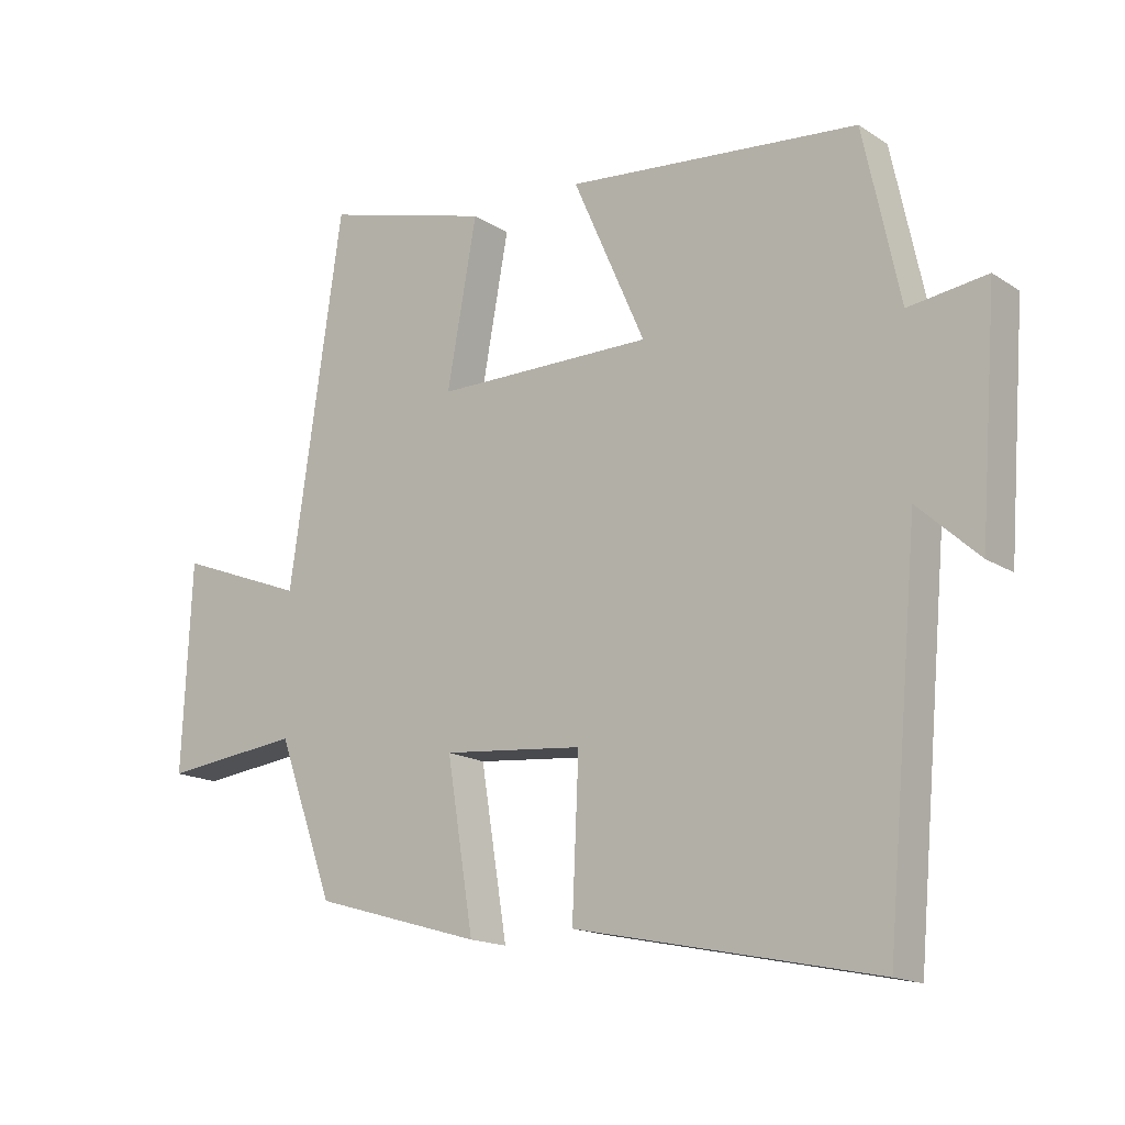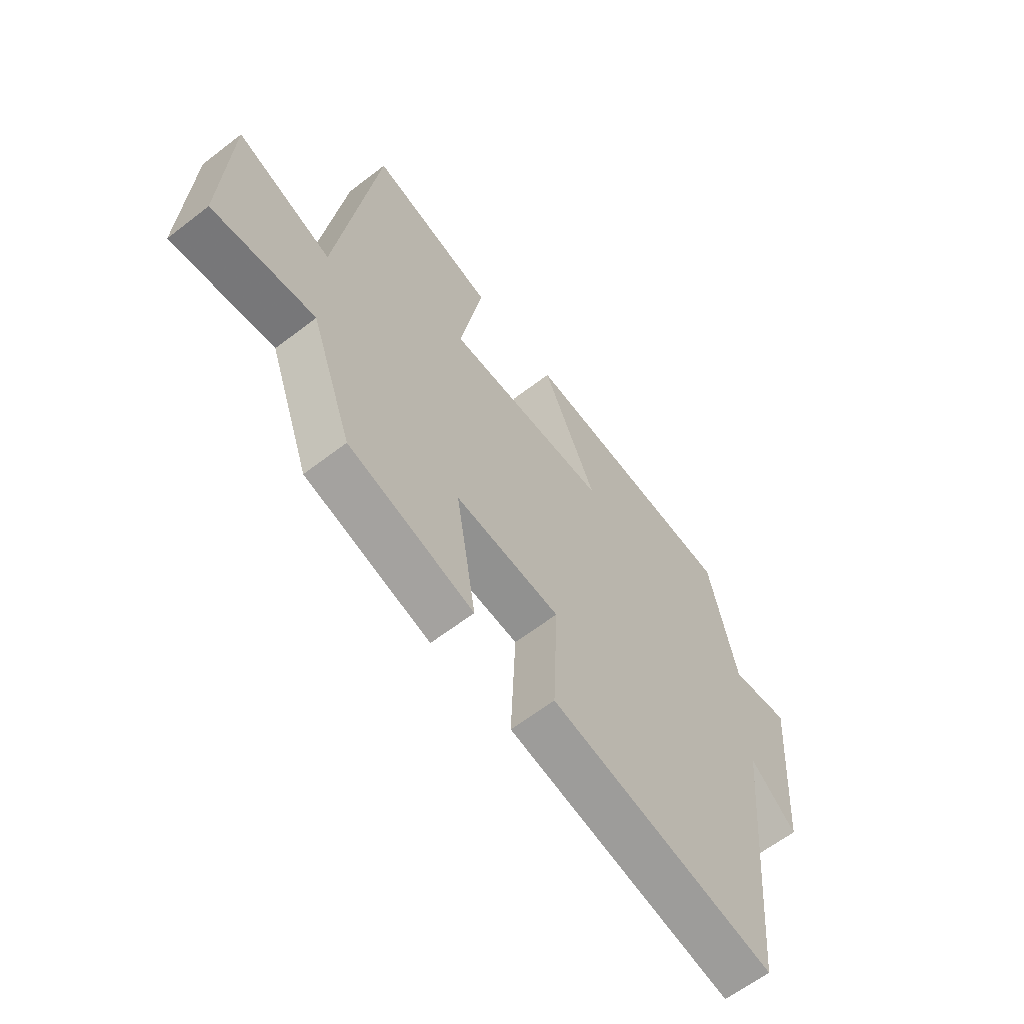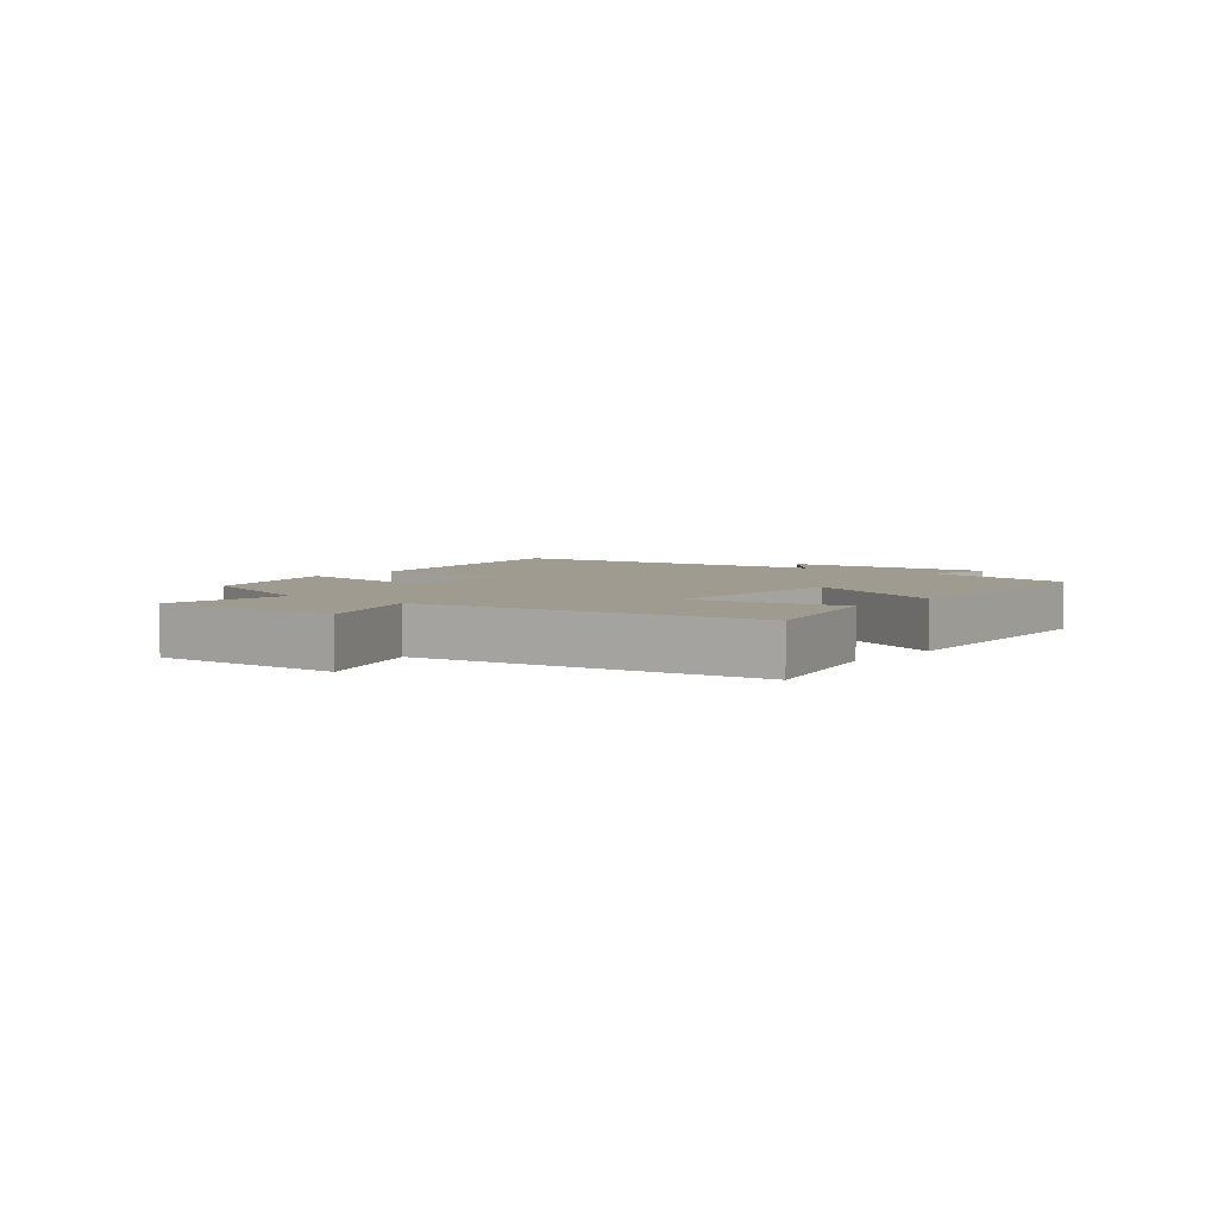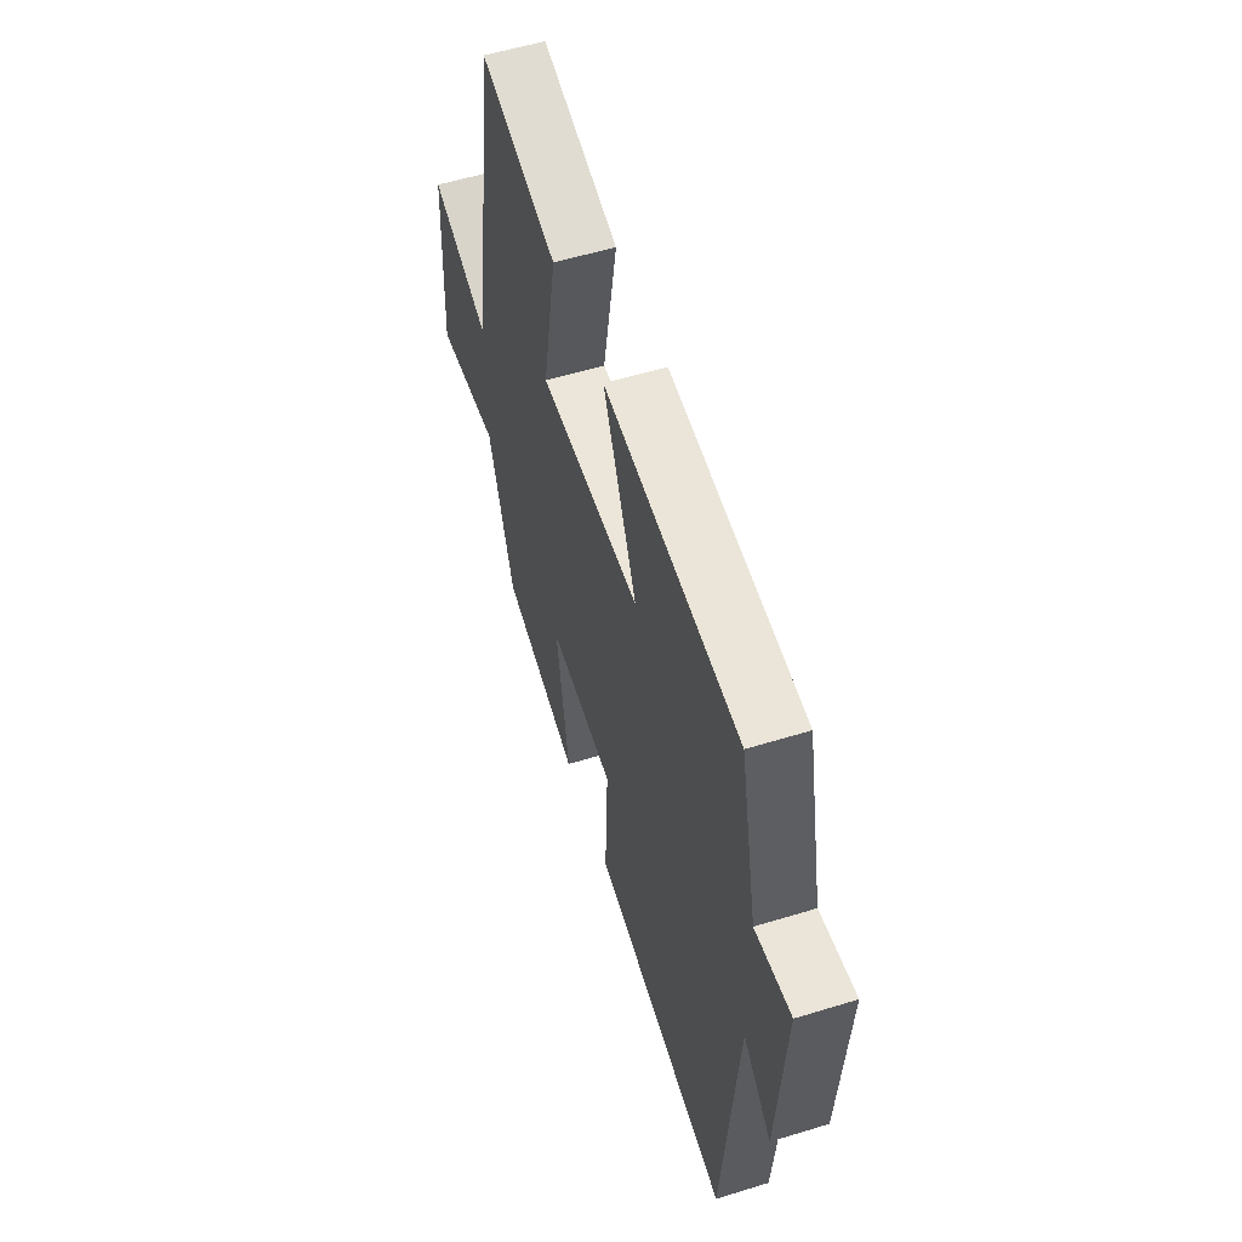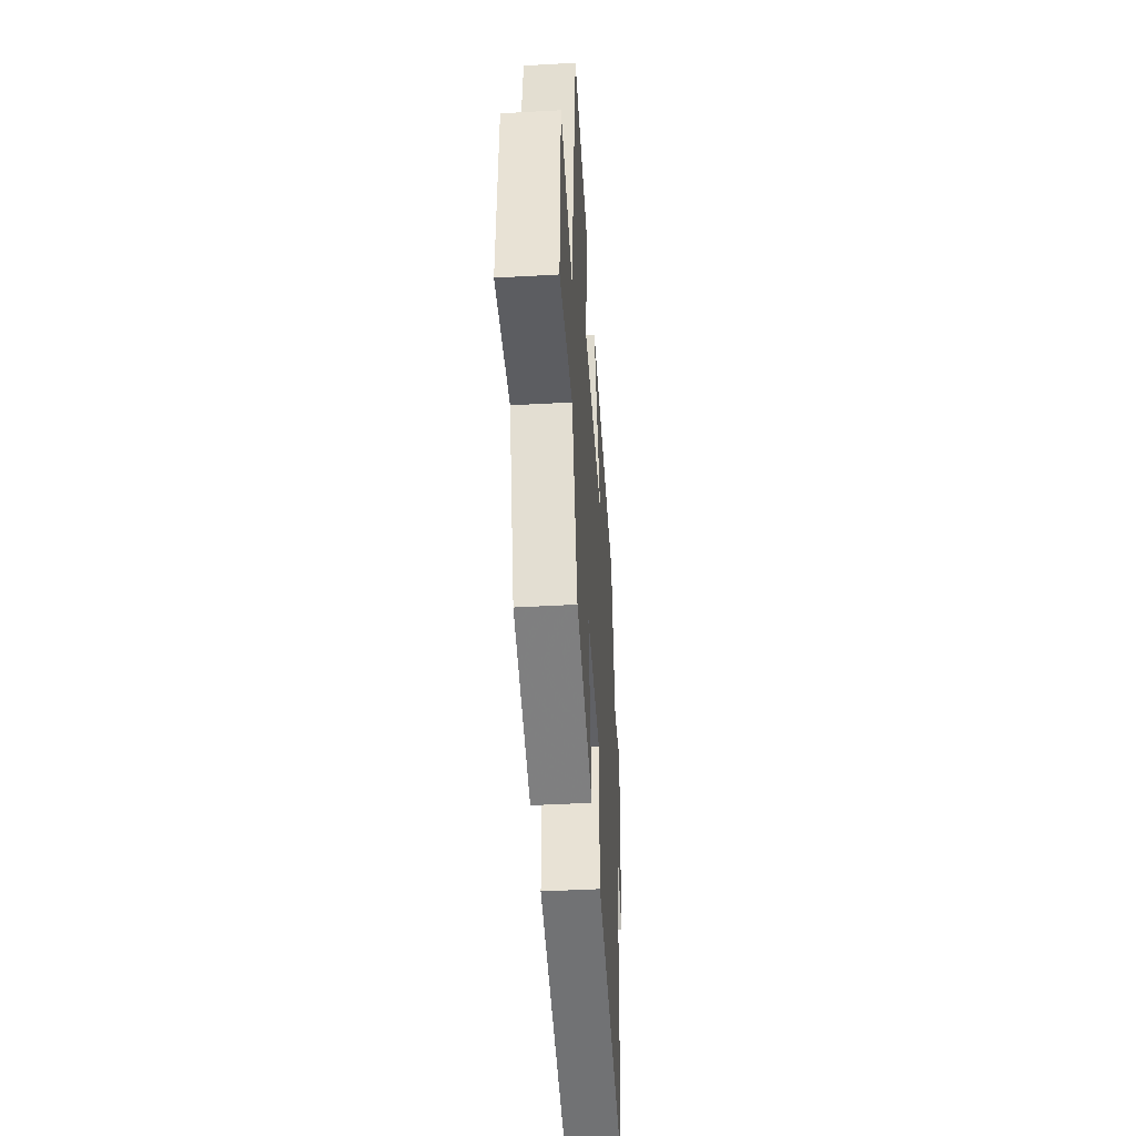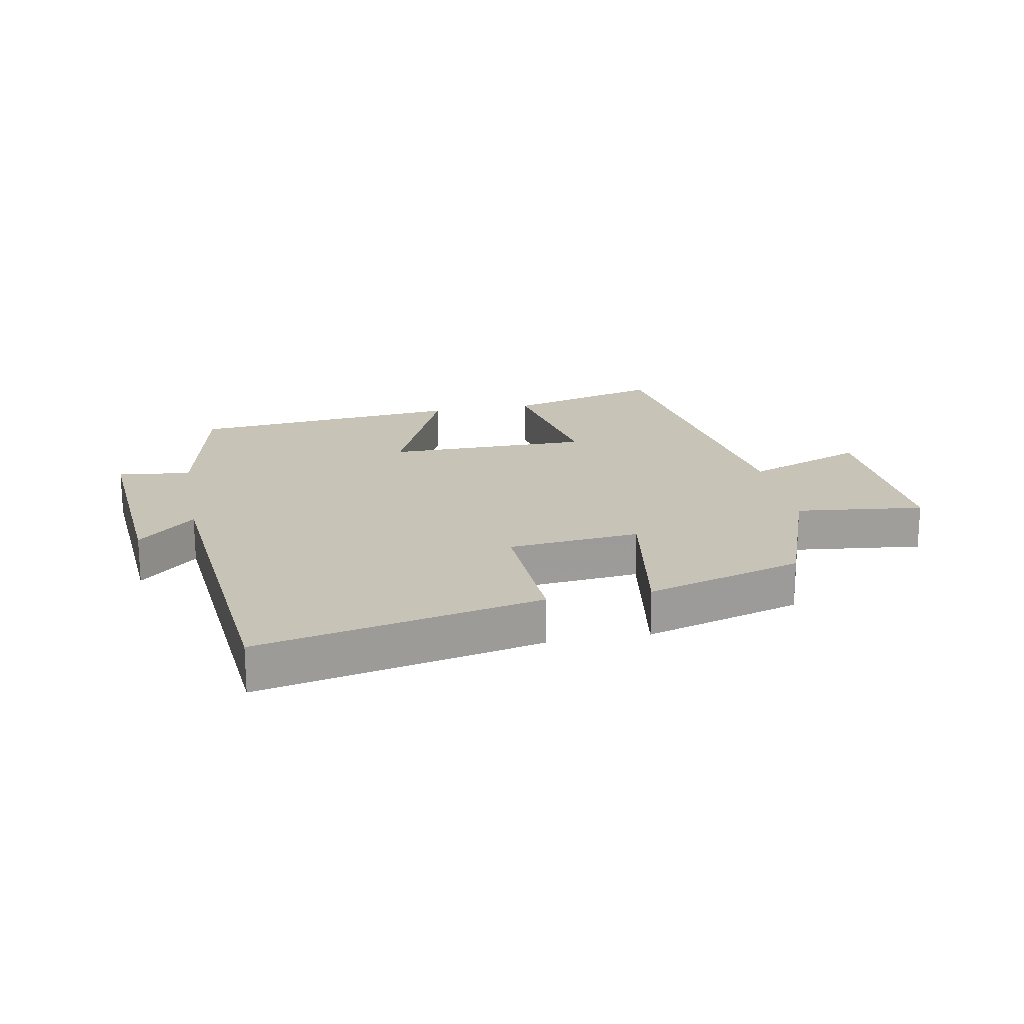
<metadata>
{"format":"obj","ext":"obj","renderer":"f3d","projection":"perspective","resolution":1024,"background":"white","views":[{"elev":-16.1,"azim":37.4,"up":"+Z"},{"elev":-62.2,"azim":-51.9,"up":"+Z"},{"elev":4.2,"azim":-50.3,"up":"+Y"},{"elev":55.3,"azim":72.0,"up":"+Z"},{"elev":-43.9,"azim":-86.2,"up":"+Z"},{"elev":19.6,"azim":169.1,"up":"+Y"}]}
</metadata>
<code>
v -0.42 0.07 0.569
v -0.169 0.07 0.5
v -0.214 0.07 0.252
v 0.114 0.07 0.252
v 0.005 0.07 0.5
v 0.445 0.07 0.459
v 0.5 0.07 0.202
v 0.618 0.07 0.218
v 0.592 0.07 -0.128
v 0.5 0.07 -0.044
v 0.451 0.07 -0.594
v -0.002 0.07 -0.5
v 0.008 0.07 -0.272
v -0.204 0.07 -0.252
v -0.164 0.07 -0.5
v -0.416 0.07 -0.427
v -0.5 0.07 -0.194
v -0.706 0.07 -0.218
v -0.692 0.07 0.092
v -0.5 0.07 0.018
v -0.42 0 0.569
v -0.169 0 0.5
v -0.214 0 0.252
v 0.114 0 0.252
v 0.005 0 0.5
v 0.445 0 0.459
v 0.5 0 0.202
v 0.618 0 0.218
v 0.592 0 -0.128
v 0.5 0 -0.044
v 0.451 0 -0.594
v -0.002 0 -0.5
v 0.008 0 -0.272
v -0.204 0 -0.252
v -0.164 0 -0.5
v -0.416 0 -0.427
v -0.5 0 -0.194
v -0.706 0 -0.218
v -0.692 0 0.092
v -0.5 0 0.018
f 17 18 19 20
f 17 20 1
f 16 17 1
f 15 16 1
f 14 15 1
f 13 14 1
f 10 11 12 13
f 7 8 9 10
f 6 7 10
f 5 6 10
f 4 5 10
f 3 4 10 13
f 1 2 3
f 1 3 13
f 40 39 38 37
f 21 40 37
f 21 37 36
f 21 36 35
f 21 35 34
f 21 34 33
f 33 32 31 30
f 30 29 28 27
f 30 27 26
f 30 26 25
f 30 25 24
f 33 30 24 23
f 23 22 21
f 33 23 21
f 1 21 22 2
f 2 22 23 3
f 3 23 24 4
f 4 24 25 5
f 5 25 26 6
f 6 26 27 7
f 7 27 28 8
f 8 28 29 9
f 9 29 30 10
f 10 30 31 11
f 11 31 32 12
f 12 32 33 13
f 13 33 34 14
f 14 34 35 15
f 15 35 36 16
f 16 36 37 17
f 17 37 38 18
f 18 38 39 19
f 19 39 40 20
f 20 40 21 1

</code>
